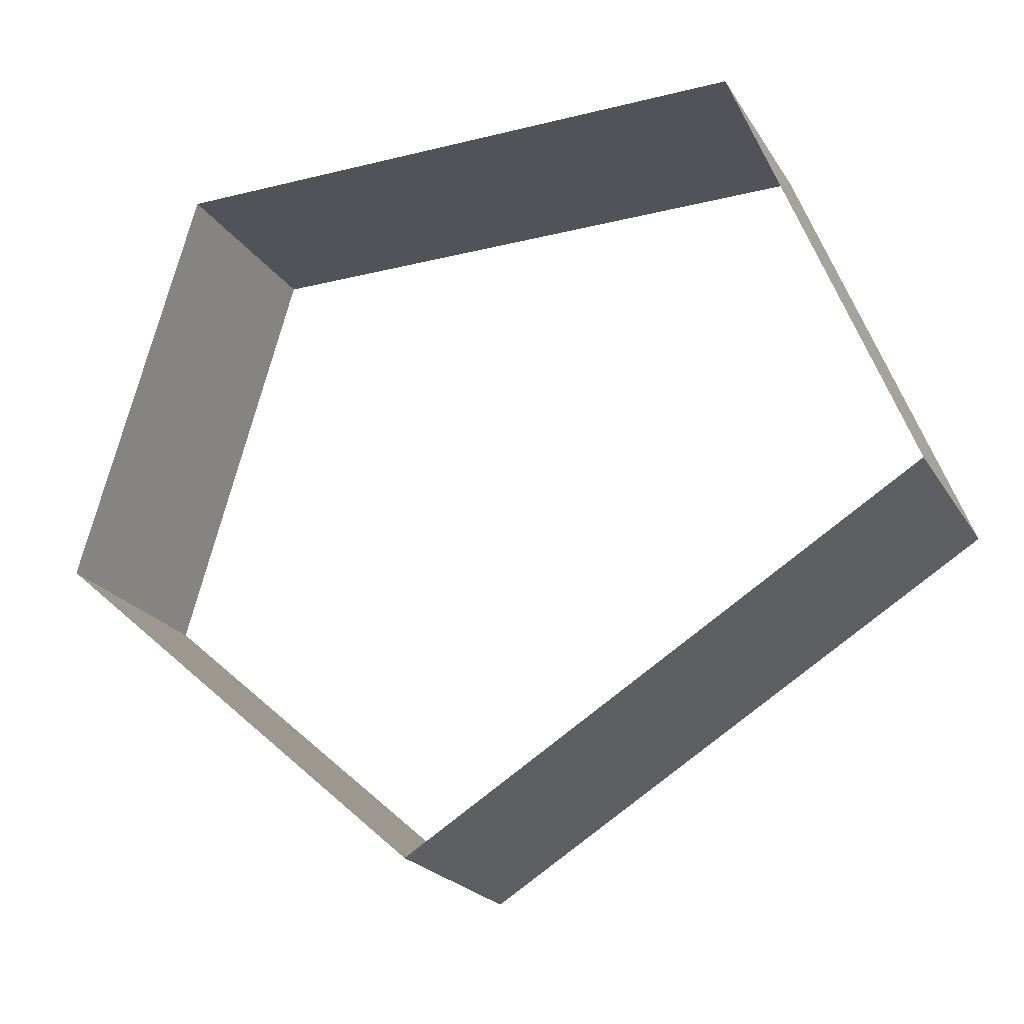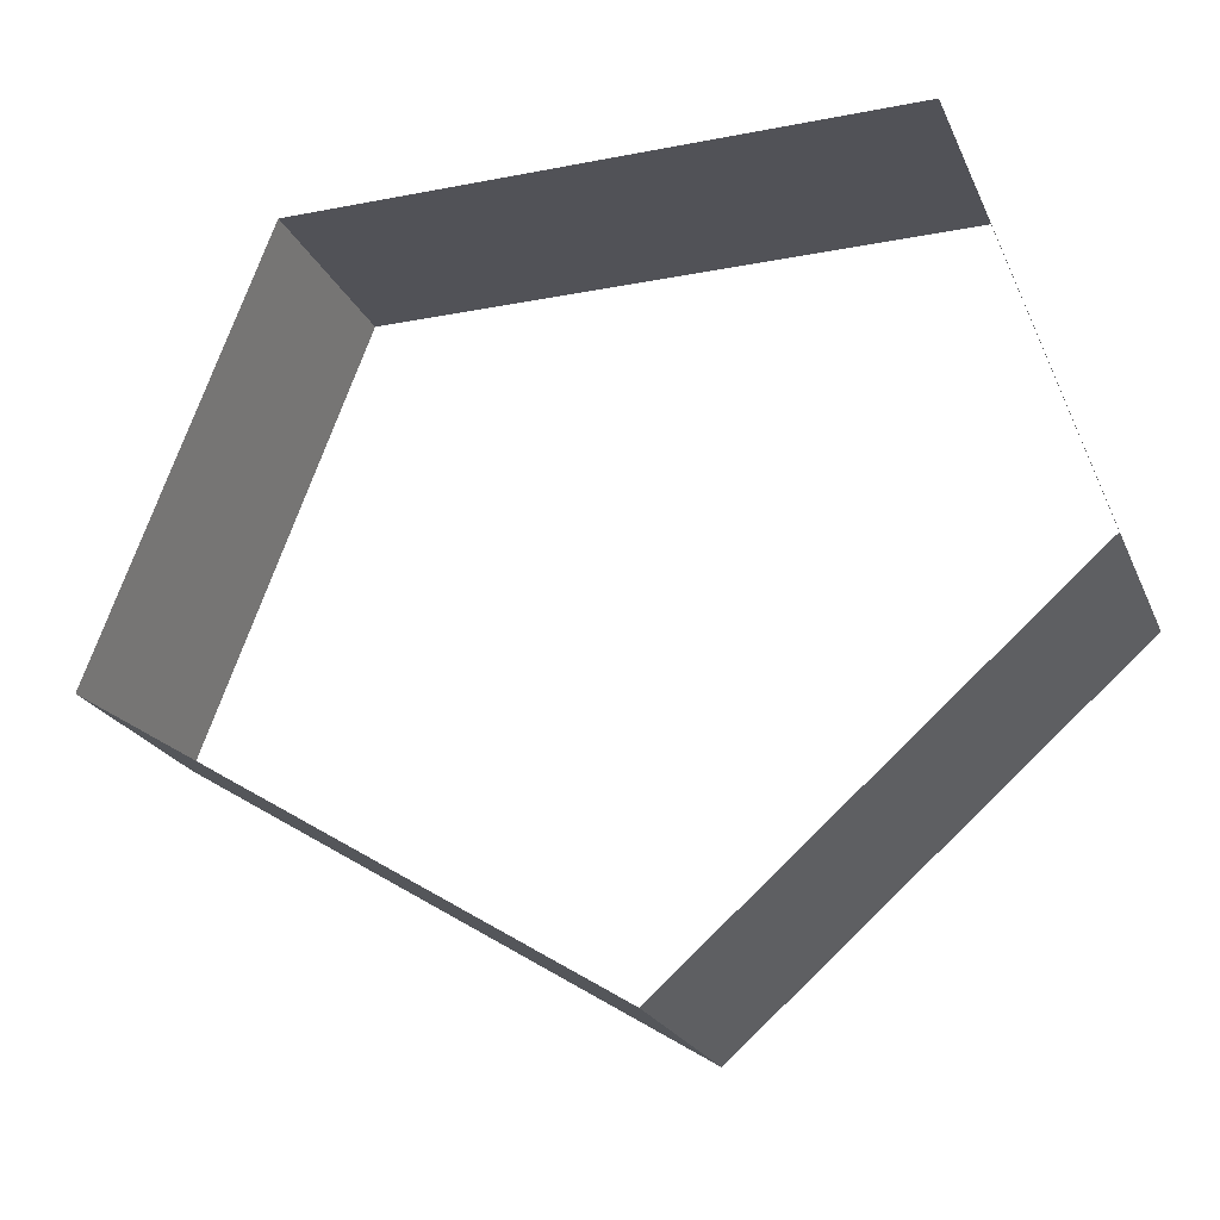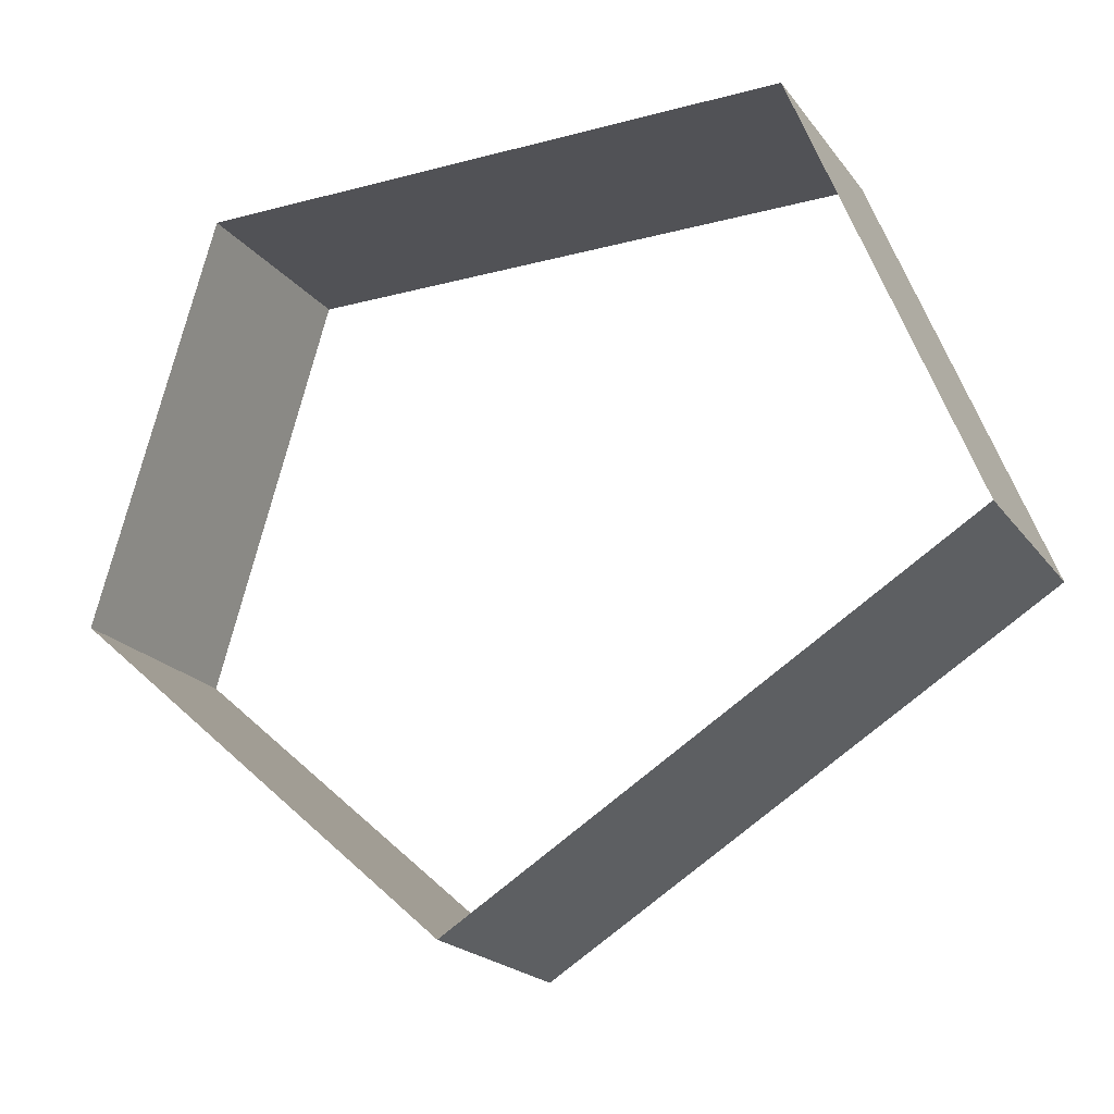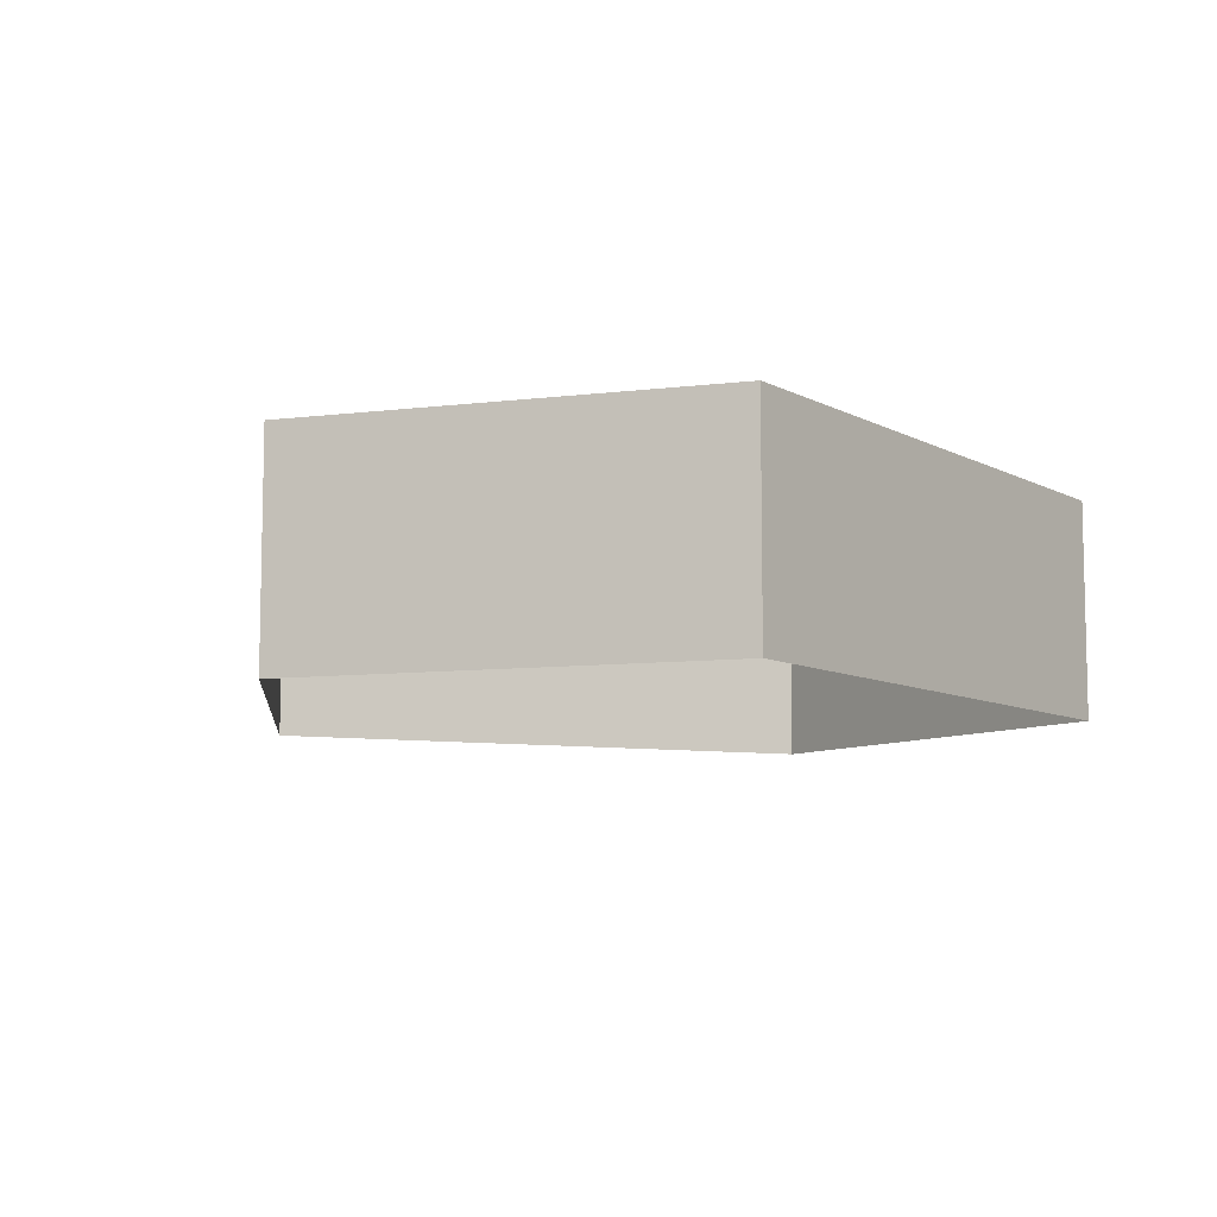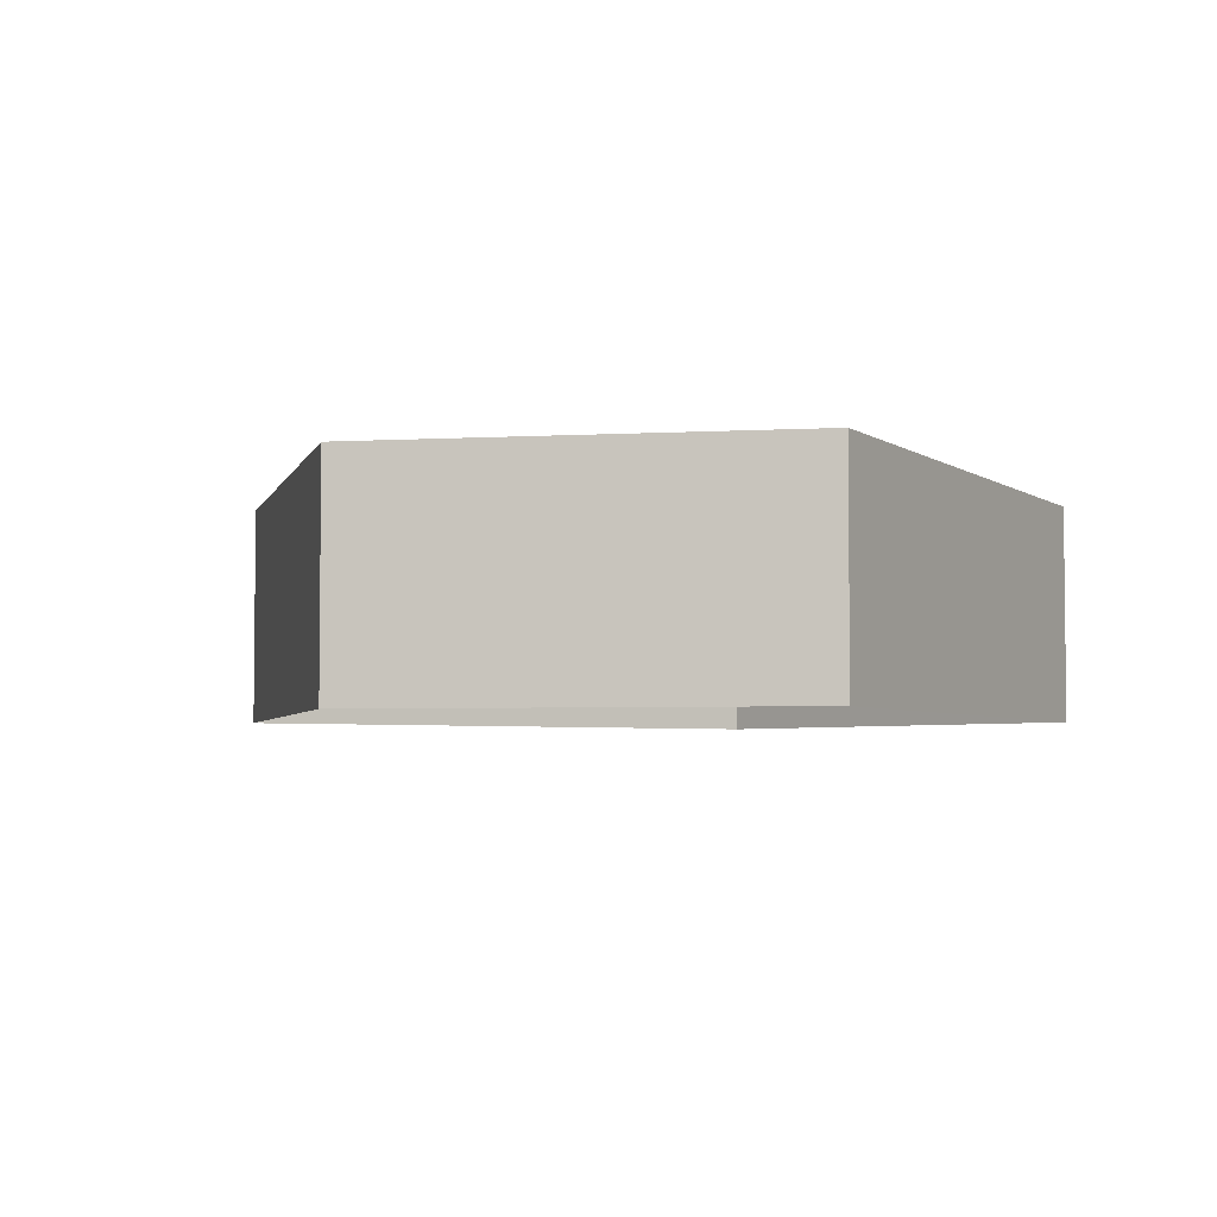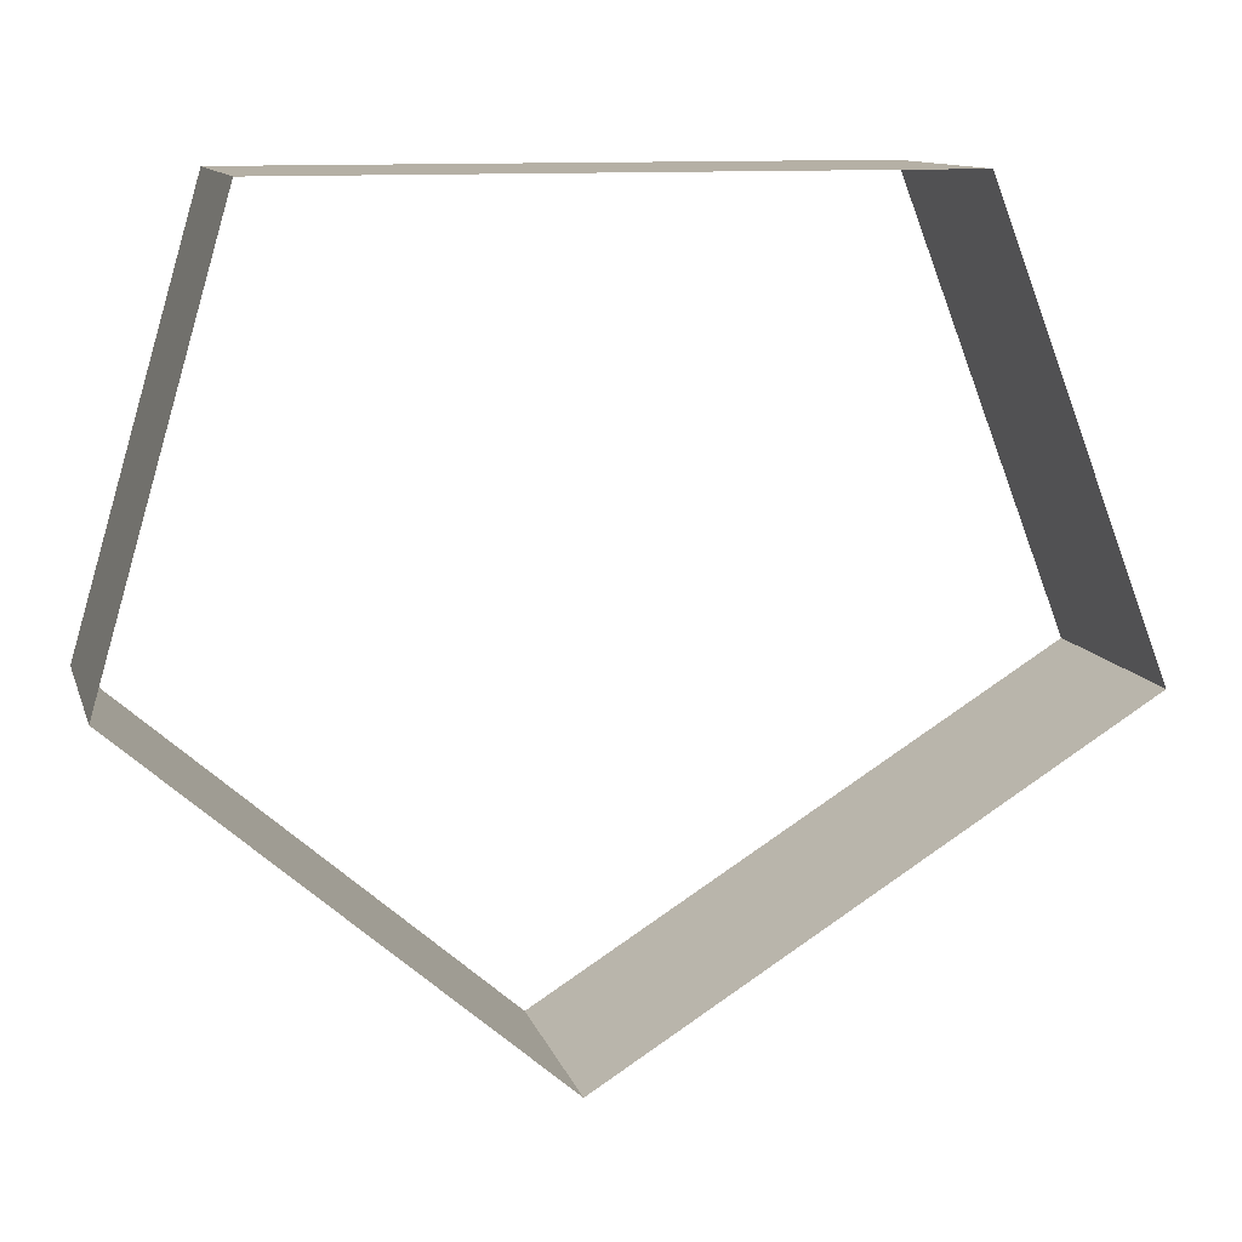
<metadata>
{"format":"obj","ext":"obj","renderer":"f3d","projection":"perspective","resolution":1024,"background":"white","views":[{"elev":-22.1,"azim":23.6,"up":"+Z"},{"elev":-22.1,"azim":-161.1,"up":"+Z"},{"elev":-20.5,"azim":26.0,"up":"+Z"},{"elev":-8.3,"azim":-54.8,"up":"+Y"},{"elev":-4.1,"azim":-63.2,"up":"+Y"},{"elev":11.5,"azim":-14.8,"up":"+Z"}]}
</metadata>
<code>
v 18 9 -4
v 11 9 14
v 18 0 -4
v 11 9 14
v 11 0 14
v 18 0 -4
v 11 9 14
v -14 9 14
v 11 0 14
v -14 9 14
v -14 0 14
v 11 0 14
v -14 9 14
v -19 9 -3
v -14 0 14
v -19 9 -3
v -19 0 -3
v -14 0 14
v -19 9 -3
v -3 9 -17
v -19 0 -3
v -3 9 -17
v -3 0 -17
v -19 0 -3
v -3 9 -17
v 18 9 -4
v -3 0 -17
v 18 9 -4
v 18 0 -4
v -3 0 -17
f 1 2 3
f 4 5 6
f 7 8 9
f 10 11 12
f 13 14 15
f 16 17 18
f 19 20 21
f 22 23 24
f 25 26 27
f 28 29 30

</code>
